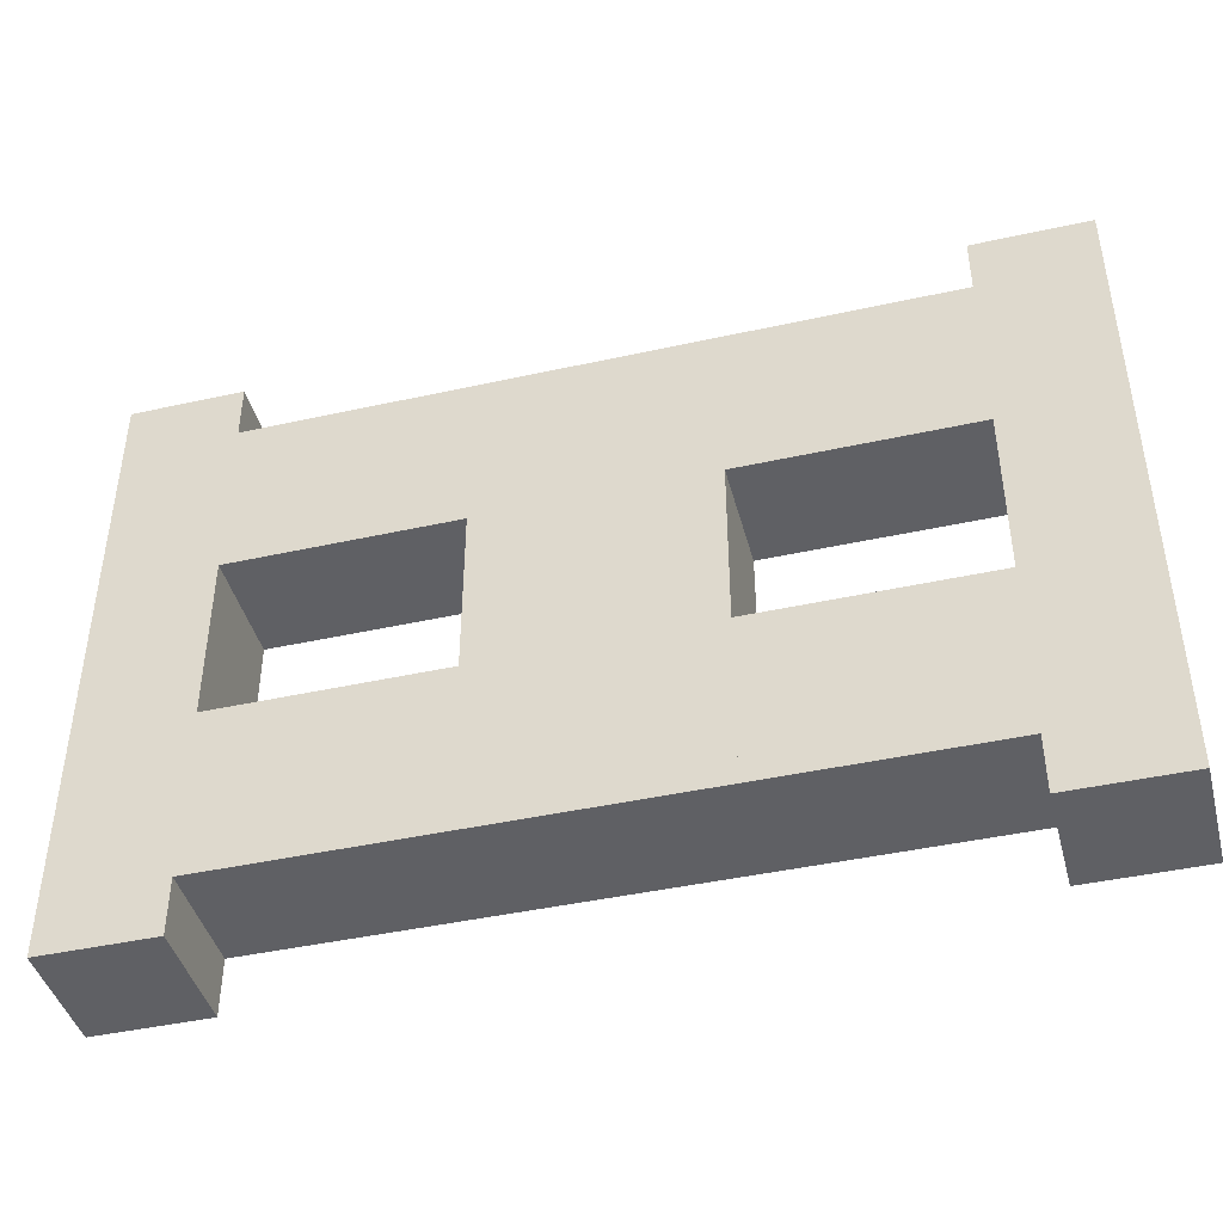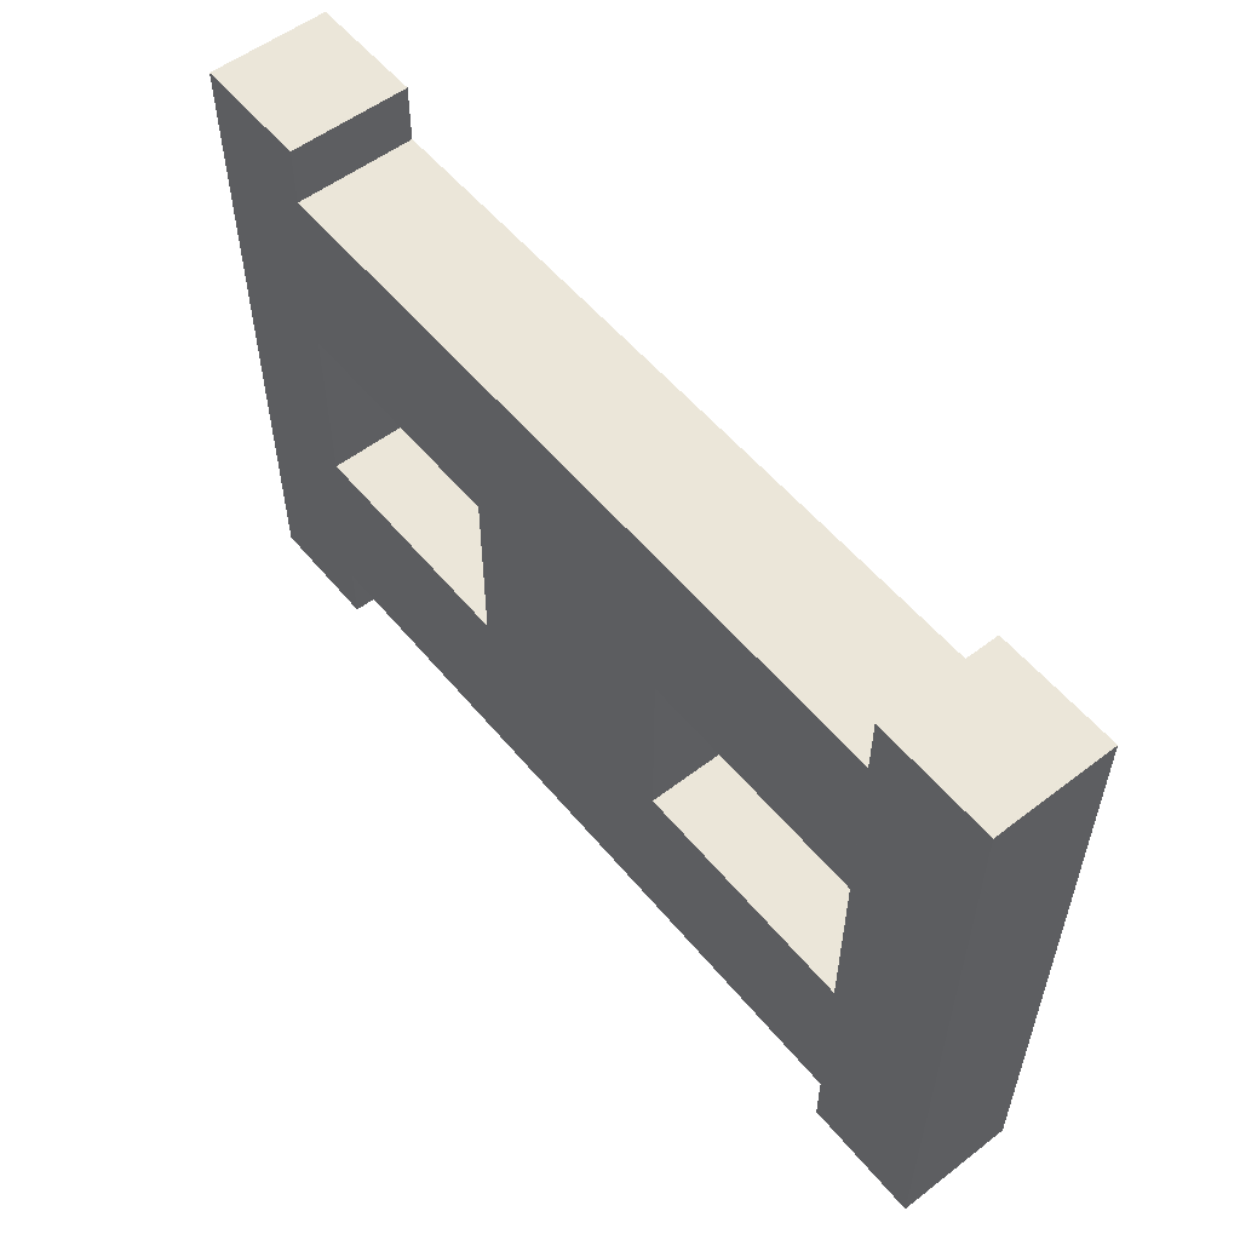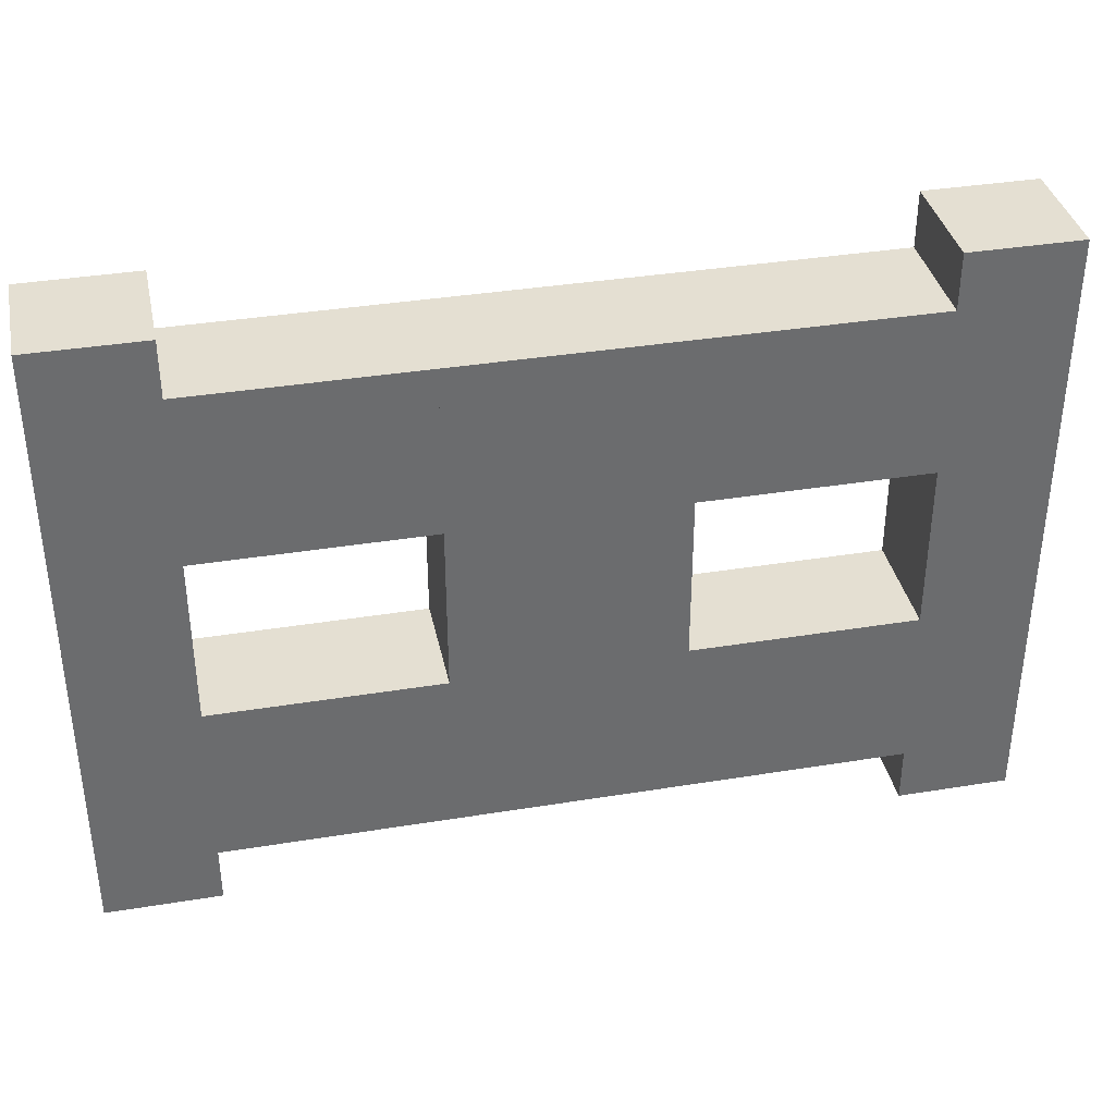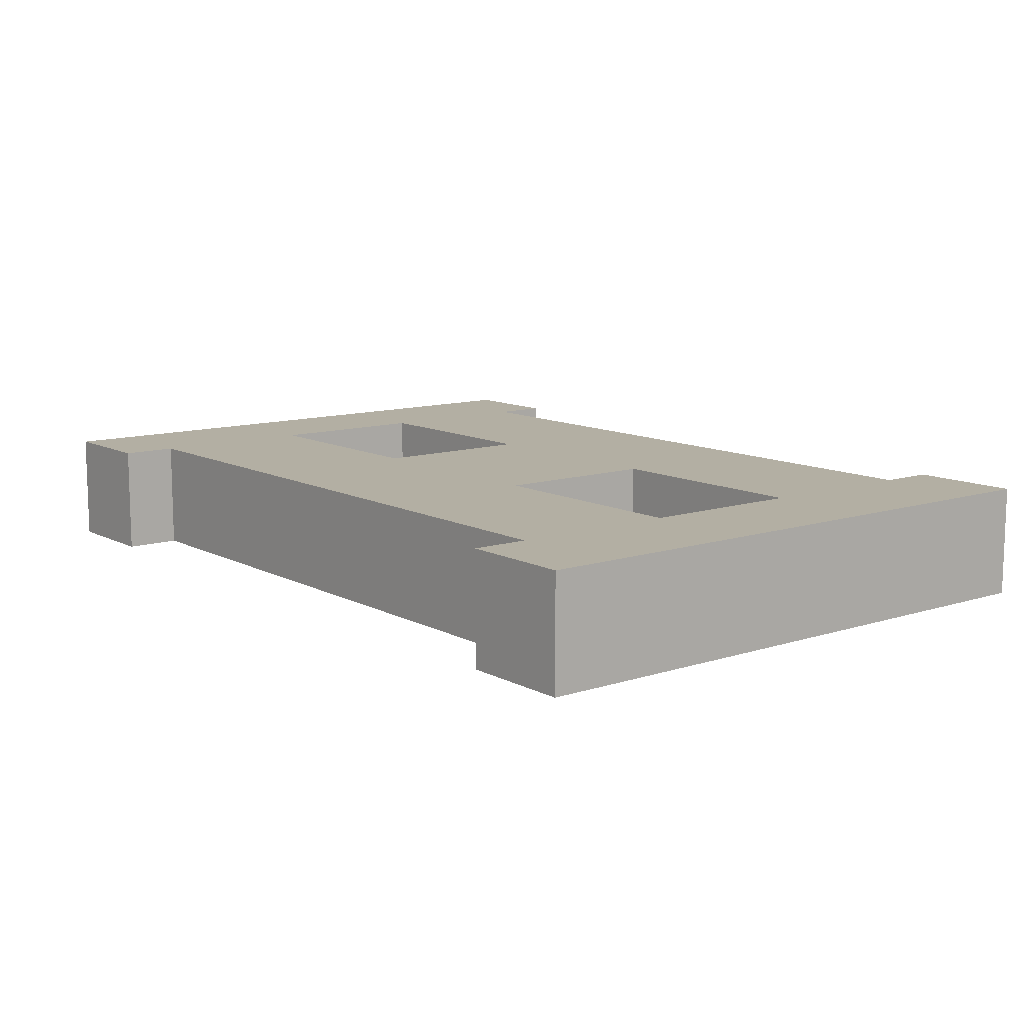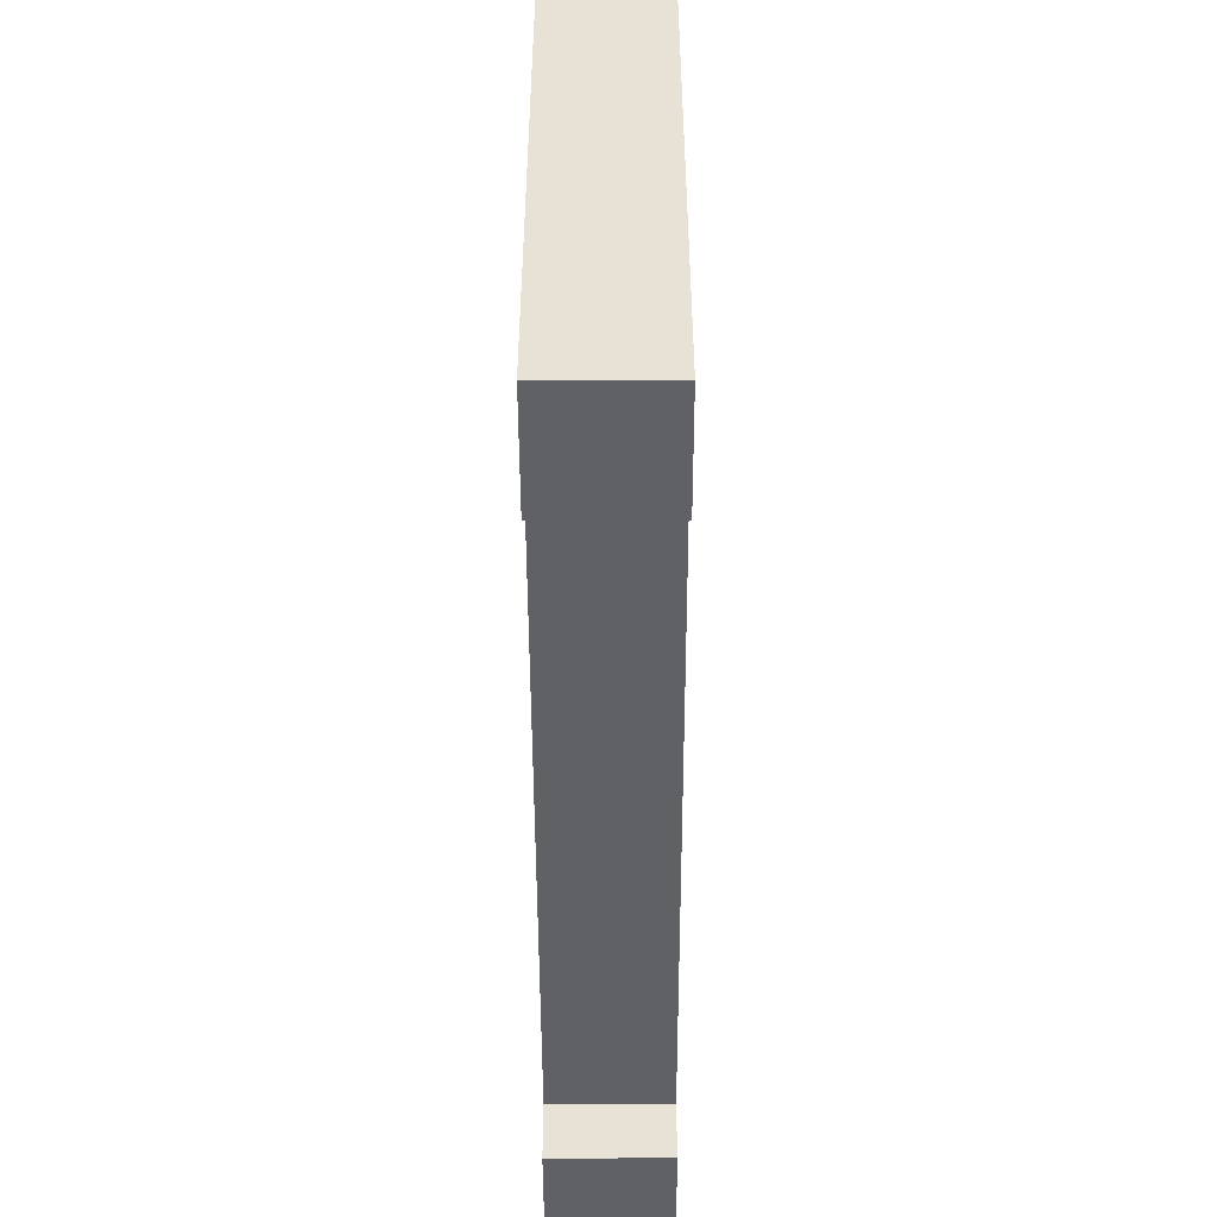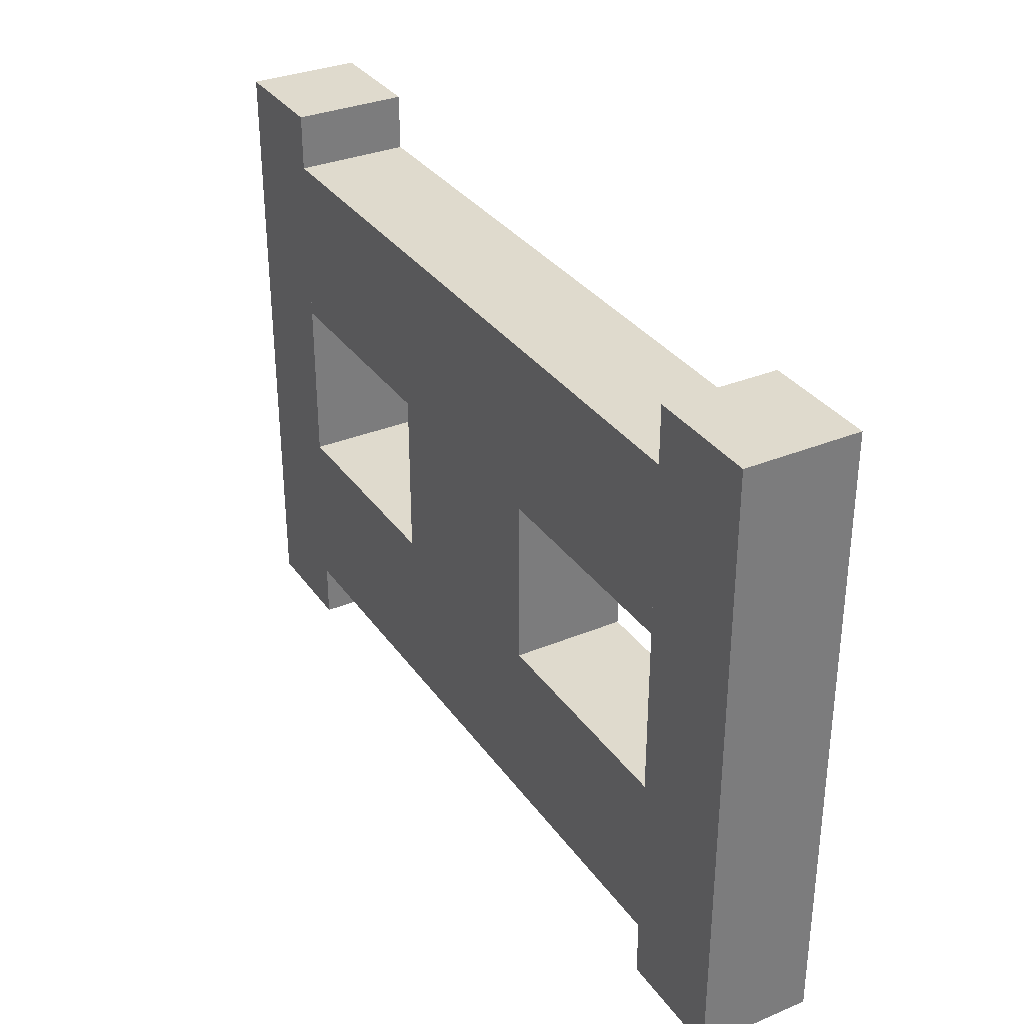
<metadata>
{"format":"obj","ext":"obj","renderer":"f3d","projection":"perspective","resolution":1024,"background":"white","views":[{"elev":-43.2,"azim":-165.3,"up":"+Y"},{"elev":55.2,"azim":51.1,"up":"+Y"},{"elev":36.9,"azim":-11.9,"up":"+Y"},{"elev":11.1,"azim":51.6,"up":"+Z"},{"elev":-49.8,"azim":-89.8,"up":"+Y"},{"elev":32.9,"azim":60.3,"up":"+Y"}]}
</metadata>
<code>
o Inner_vertical_post_of_left-hand_gate_door
v 0 0.4375 0.0625
v 0 0.4375 -0.0625
v 0 -0.125 0.0625
v 0 -0.125 -0.0625
v -0.125 0.4375 -0.0625
v -0.125 0.4375 0.0625
v -0.125 -0.125 -0.0625
v -0.125 -0.125 0.0625
f 4 7 5 2
f 3 4 2 1
f 8 3 1 6
f 7 8 6 5
f 6 1 2 5
f 7 4 3 8
o Inner_vertical_post_of_right-hand_gate_door
v 0.125 0.4375 0.0625
v 0.125 0.4375 -0.0625
v 0.125 -0.125 0.0625
v 0.125 -0.125 -0.0625
v 0 0.4375 -0.0625
v 0 0.4375 0.0625
v 0 -0.125 -0.0625
v 0 -0.125 0.0625
f 12 15 13 10
f 11 12 10 9
f 16 11 9 14
f 15 16 14 13
f 14 9 10 13
f 15 12 11 16
o Left-hand_post
v -0.375 0.5 0.0625
v -0.375 0.5 -0.0625
v -0.375 -0.1875 0.0625
v -0.375 -0.1875 -0.0625
v -0.5 0.5 -0.0625
v -0.5 0.5 0.0625
v -0.5 -0.1875 -0.0625
v -0.5 -0.1875 0.0625
f 20 23 21 18
f 19 20 18 17
f 24 19 17 22
f 23 24 22 21
f 22 17 18 21
f 23 20 19 24
o Lower_horizontal_bar_of_left-hand_gate_door
v -0.125 0.0625 0.0625
v -0.125 0.0625 -0.0625
v -0.125 -0.125 0.0625
v -0.125 -0.125 -0.0625
v -0.375 0.0625 -0.0625
v -0.375 0.0625 0.0625
v -0.375 -0.125 -0.0625
v -0.375 -0.125 0.0625
f 28 31 29 26
f 32 27 25 30
f 30 25 26 29
f 31 28 27 32
o Lower_horizontal_bar_of_right-hand_gate_door
v 0.375 0.0625 0.0625
v 0.375 0.0625 -0.0625
v 0.375 -0.125 0.0625
v 0.375 -0.125 -0.0625
v 0.125 0.0625 -0.0625
v 0.125 0.0625 0.0625
v 0.125 -0.125 -0.0625
v 0.125 -0.125 0.0625
f 36 39 37 34
f 40 35 33 38
f 38 33 34 37
f 39 36 35 40
o Right-hand_post
v 0.5 0.5 0.0625
v 0.5 0.5 -0.0625
v 0.5 -0.1875 0.0625
v 0.5 -0.1875 -0.0625
v 0.375 0.5 -0.0625
v 0.375 0.5 0.0625
v 0.375 -0.1875 -0.0625
v 0.375 -0.1875 0.0625
f 44 47 45 42
f 43 44 42 41
f 48 43 41 46
f 47 48 46 45
f 46 41 42 45
f 47 44 43 48
o Upper_horizontal_bar_of_left-hand_gate_door
v -0.125 0.4375 0.0625
v -0.125 0.4375 -0.0625
v -0.125 0.25 0.0625
v -0.125 0.25 -0.0625
v -0.375 0.4375 -0.0625
v -0.375 0.4375 0.0625
v -0.375 0.25 -0.0625
v -0.375 0.25 0.0625
f 52 55 53 50
f 56 51 49 54
f 54 49 50 53
f 55 52 51 56
o Upper_horizontal_bar_of_right-hand_gate_door
v 0.375 0.4375 0.0625
v 0.375 0.4375 -0.0625
v 0.375 0.25 0.0625
v 0.375 0.25 -0.0625
v 0.125 0.4375 -0.0625
v 0.125 0.4375 0.0625
v 0.125 0.25 -0.0625
v 0.125 0.25 0.0625
f 60 63 61 58
f 64 59 57 62
f 62 57 58 61
f 63 60 59 64

</code>
